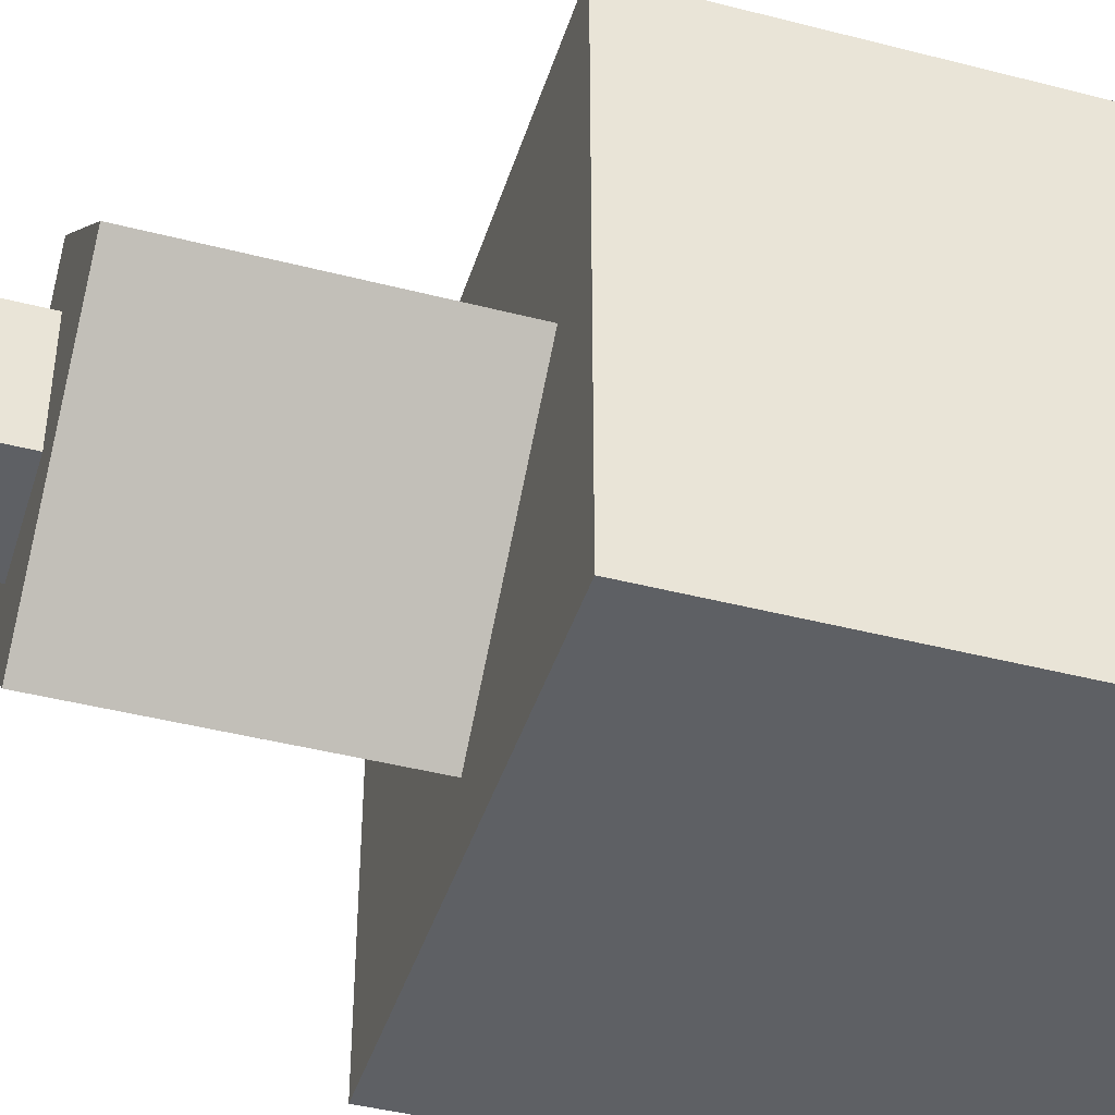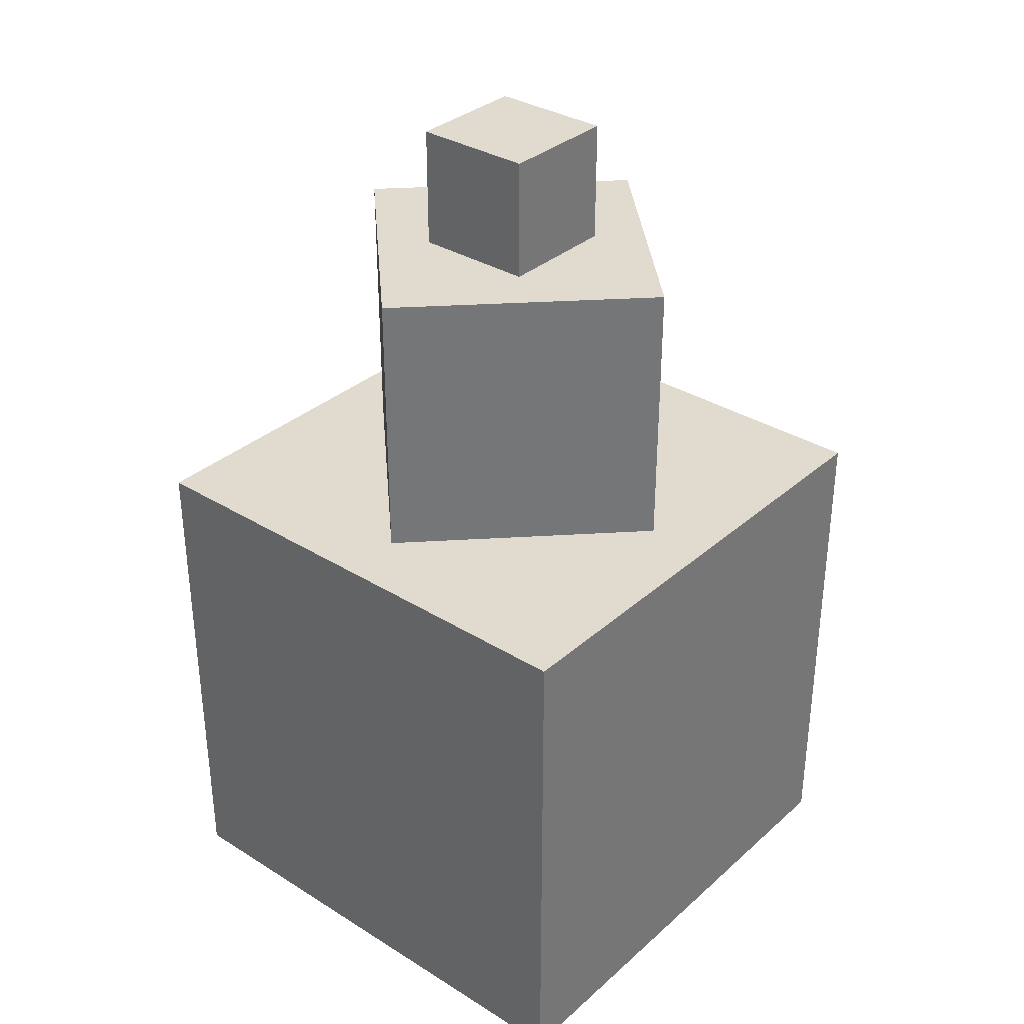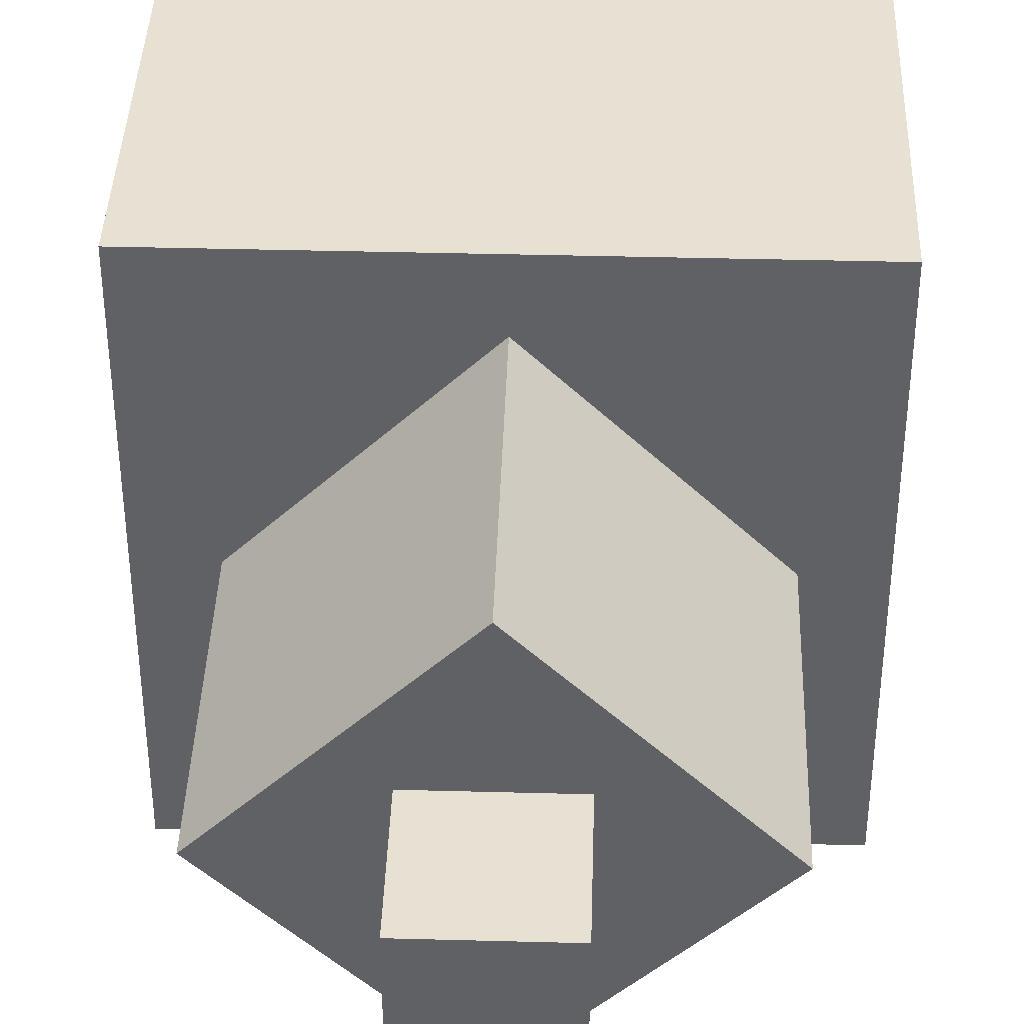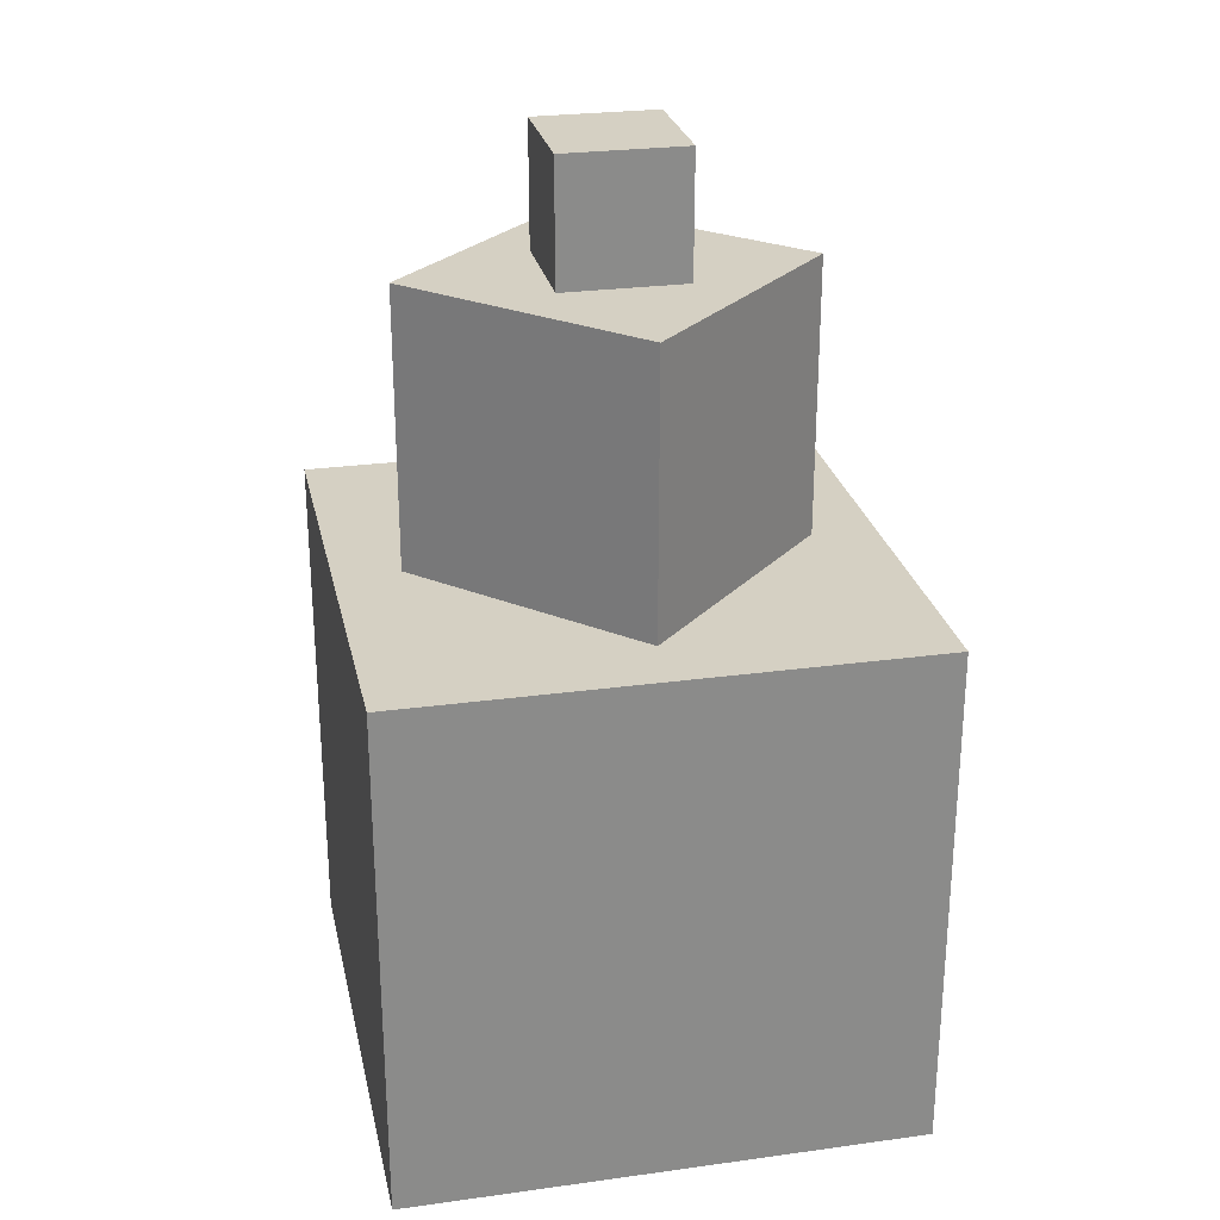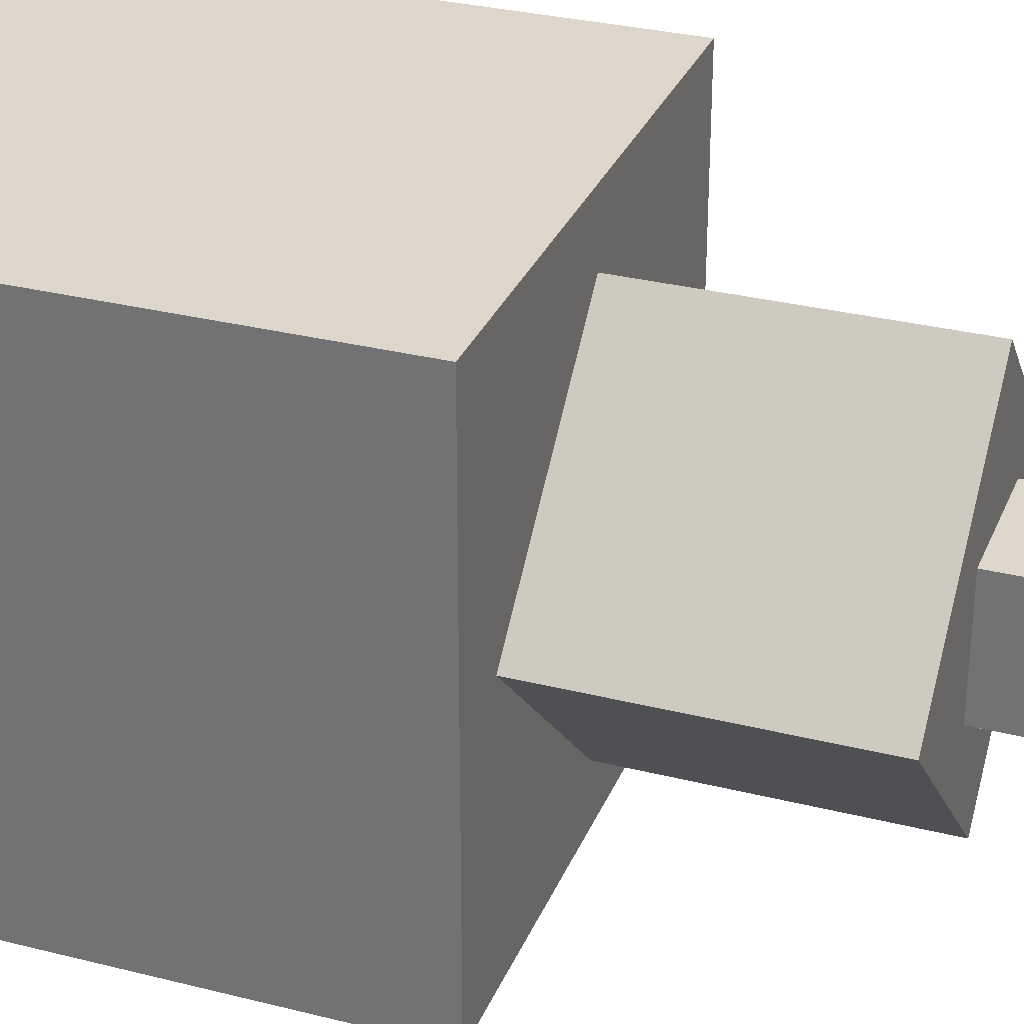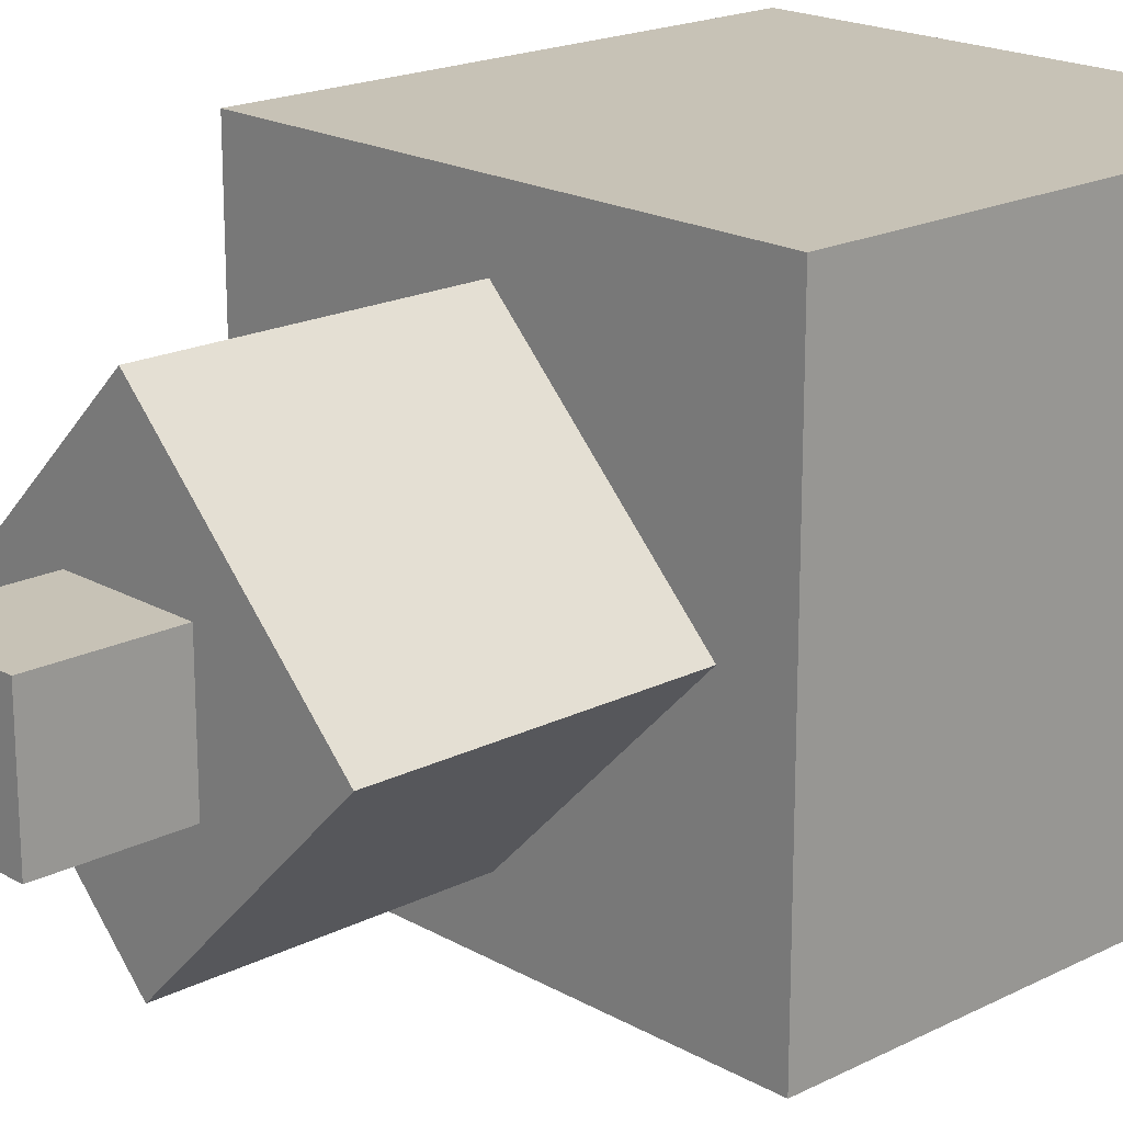
<metadata>
{"format":"obj","ext":"obj","renderer":"f3d","projection":"perspective","resolution":1024,"background":"white","views":[{"elev":-42.9,"azim":-107.1,"up":"+Z"},{"elev":33.6,"azim":-139.8,"up":"+Y"},{"elev":39.6,"azim":-178.1,"up":"+Z"},{"elev":26.4,"azim":-102.1,"up":"+Y"},{"elev":30.8,"azim":109.9,"up":"+Z"},{"elev":19.2,"azim":-133.3,"up":"+Z"}]}
</metadata>
<code>
o mTop_cTop
v 0.2341 2.077 0.2341
v 0.2341 2.545 0.2341
v -0.2341 2.077 0.2341
v -0.2341 2.545 0.2341
v 0.2341 2.077 -0.2341
v 0.2341 2.545 -0.2341
v -0.2341 2.077 -0.2341
v -0.2341 2.545 -0.2341
f 2 4 3 1
f 4 8 7 3
f 8 6 5 7
f 6 2 1 5
f 1 3 7 5
f 6 8 4 2
o mMid_cMid
v 0 1.004 0.7545
v 0 2.071 0.7545
v -0.7545 1.004 0
v -0.7545 2.071 0
v 0.7545 1.004 -0
v 0.7545 2.071 -0
v -0 1.004 -0.7545
v -0 2.071 -0.7545
f 10 12 11 9
f 12 16 15 11
f 16 14 13 15
f 14 10 9 13
f 9 11 15 13
f 14 16 12 10
o mBot_cBot
v -1 -1 1
v -1 1 1
v -1 -1 -1
v -1 1 -1
v 1 -1 1
v 1 1 1
v 1 -1 -1
v 1 1 -1
f 18 20 19 17
f 20 24 23 19
f 24 22 21 23
f 22 18 17 21
f 17 19 23 21
f 22 24 20 18

</code>
